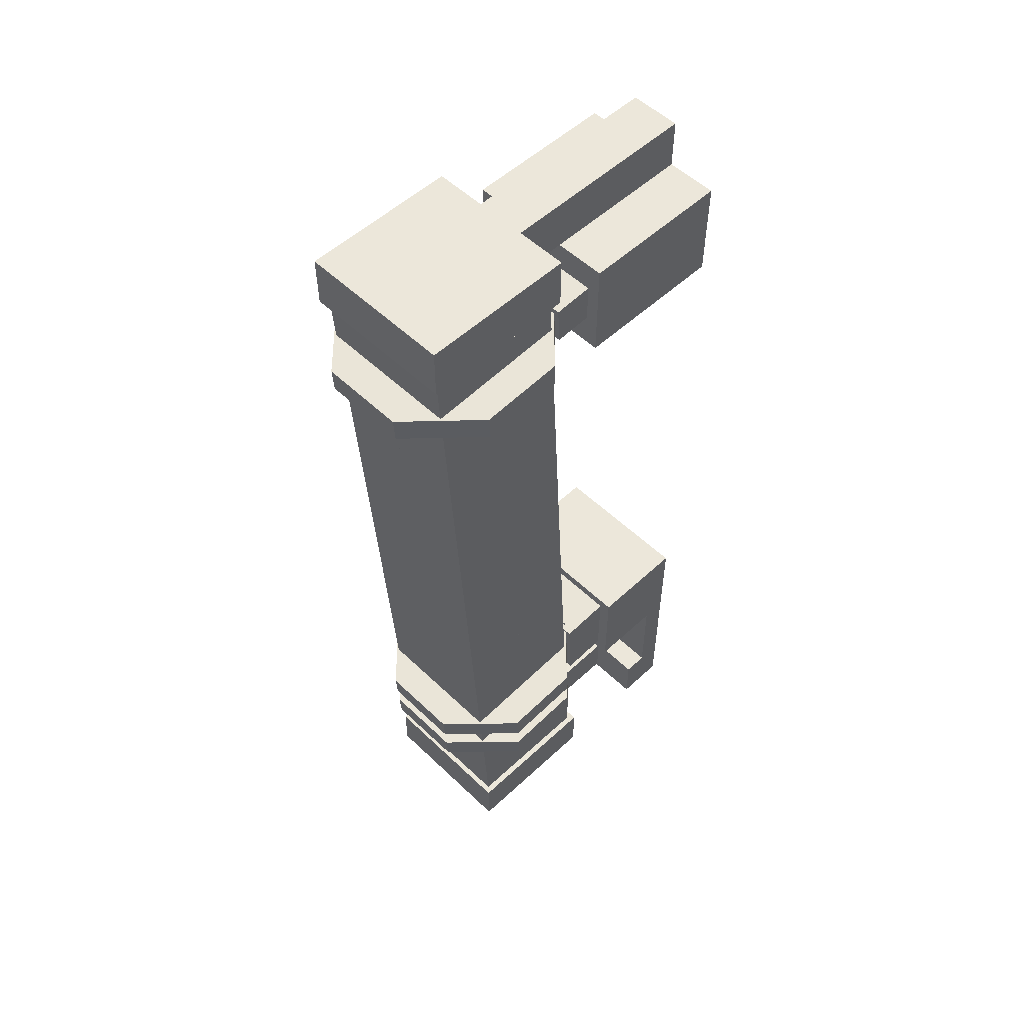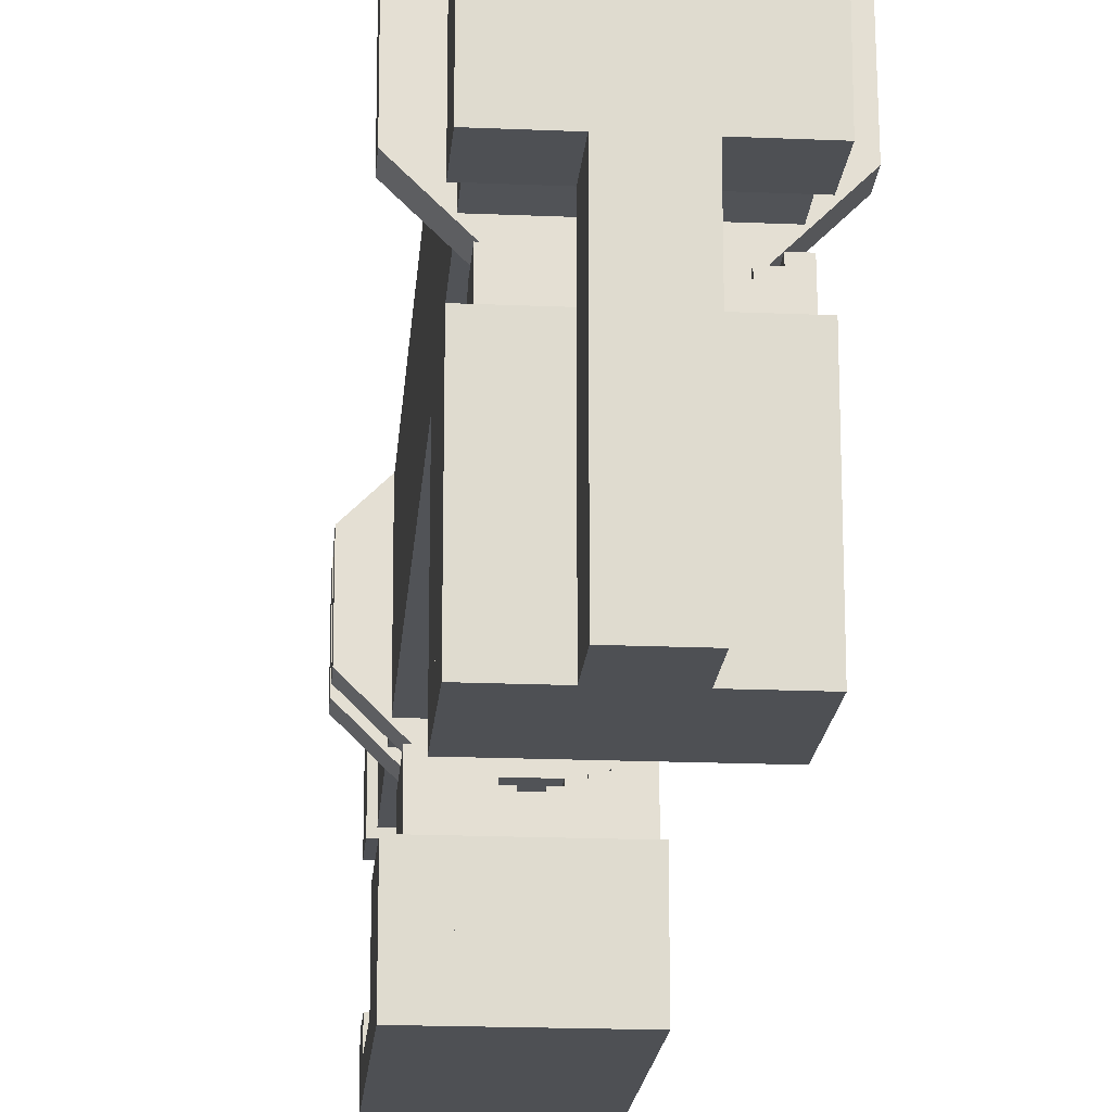
<metadata>
{"format":"obj","ext":"obj","renderer":"f3d","projection":"perspective","resolution":1024,"background":"white","views":[{"elev":53.9,"azim":-134.6,"up":"+Z"},{"elev":-18.7,"azim":-4.7,"up":"+Y"}]}
</metadata>
<code>
o cube
v 0 0 -16
v 0 0 -17
v 0 -1 -16
v 0 -1 -17
v -1 0 -16
v -1 0 -17
v -1 -1 -16
v -1 -1 -17
v 0 -0.5 -15
v 0 -0.5 -16
v 0 -1 -15
v -1 -0.5 -15
v -1 -0.5 -16
v -1 -1 -15
v 0 -0.5 -14
v 0 -1 -14
v -1 -0.5 -14
v -1 -1 -14
v 0 0 -13
v 0 0 -14
v 0 -1 -13
v -1 0 -13
v -1 0 -14
v -1 -1 -13
v 0 0 -12
v 0 -1 -12
v -1 0 -12
v -1 -1 -12
v 0 0 -1
v 0 0 -2
v 0 -1 -1
v 0 -1 -2
v -1 0 -1
v -1 0 -2
v -1 -1 -1
v -1 -1 -2
v 0 0 0
v 0 -1 0
v -1 0 0
v -1 -1 0
v 1 0 -16
v 1 0 -17
v 1 -1 -16
v 1 -1 -17
v 1 -0.5 -15
v 1 -0.5 -16
v 1 -1 -15
v 1 -0.5 -14
v 1 -1 -14
v 1 0 -13
v 1 0 -14
v 1 -1 -13
v 1 0 -12
v 1 -1 -12
v 1 0 -1
v 1 0 -2
v 1 -1 -1
v 1 -1 -2
v 1 0 0
v 1 -1 0
v 1 0 1
v 1 -1 1
v 0 0 1
v 0 -1 1
v 2 0 -16
v 2 0 -17
v 2 -1 -16
v 2 -1 -17
v 2 -0.5 -15
v 2 -0.5 -16
v 2 -1 -15
v 2 -0.5 -14
v 2 -1 -14
v 2 0 -13
v 2 0 -14
v 2 -1 -13
v 2 0 -12
v 2 -1 -12
v 2 0 -1
v 2 0 -2
v 2 -1 -1
v 2 -1 -2
v 2 0 0
v 2 -1 0
v 0 1 -13
v 0 1 -14
v -1 1 -13
v -1 1 -14
v 0 1 -12
v -1 1 -12
v 0 1 -1
v 0 1 -2
v -1 1 -1
v -1 1 -2
v 0 1 0
v -1 1 0
v 1 1 -13
v 1 1 -14
v 1 1 -12
v 1 1 -1
v 1 1 -2
v 1 1 0
v 1 1 1
v 0 1 1
v 2 1 -13
v 2 1 -14
v 2 1 -12
v 2 1 -1
v 2 1 -2
v 2 1 0
v 0 2 -1
v 0 2 -2
v -1 2 -1
v -1 2 -2
v 0 2 0
v -1 2 0
v 0.9375 2 -16.06
v 0.9375 2 -16.94
v 0.9375 1 -16.06
v 0.9375 1 -16.94
v 0.0625 2 -16.06
v 0.0625 2 -16.94
v 0.0625 1 -16.06
v 0.0625 1 -16.94
v 0.9375 0 -16.06
v 0.9375 0 -16.94
v 0.0625 0 -16.06
v 0.0625 0 -16.94
v 1 2 -1
v 1 2 -2
v 1 2 0
v 1 2 1
v 0 2 1
v 2 2 -1
v 2 2 -2
v 2 2 0
v 1 3 1
v 1 3 0
v 0 3 1
v 0 3 0
v 2 5 -16
v 2 5 -17
v 2 2 -16
v 2 2 -17
v -1 5 -16
v -1 5 -17
v -1 2 -16
v -1 2 -17
v 0.5008 3.656 -13.64
v 0.5008 3.481 -16.47
v 1.876 3.656 -13.64
v 1.876 3.481 -16.47
v 0.5008 2.283 -13.55
v 0.5008 2.108 -16.38
v 1.876 2.283 -13.55
v 1.876 2.108 -16.38
v -0.875 3.655 -13.64
v -0.875 3.48 -16.46
v -0.875 2.282 -13.55
v -0.875 2.107 -16.38
v 0.5 3.83 -10.81
v 0.5 2.457 -10.72
v -0.875 3.83 -10.81
v -0.875 2.457 -10.72
v 0.5 4.005 -7.981
v 0.5 2.632 -7.896
v -0.875 4.005 -7.981
v -0.875 2.632 -7.896
v 0.5 4.18 -5.153
v 0.5 2.807 -5.068
v -0.875 4.18 -5.153
v -0.875 2.807 -5.068
v 0.5 4.355 -2.325
v 0.5 2.982 -2.24
v -0.875 4.355 -2.325
v -0.875 2.982 -2.24
v 0.5 4.504 0.09085
v 0.5 3.132 0.1757
v -0.875 4.504 0.09085
v -0.875 3.132 0.1757
v 0.4992 5.877 0.005901
v 0.4992 5.728 -2.41
v -0.8758 5.877 0.005901
v -0.8758 5.728 -2.41
v 0.4992 5.553 -5.238
v -0.8758 5.553 -5.238
v 0.4992 5.378 -8.066
v -0.8758 5.378 -8.066
v 0.4992 5.203 -10.89
v -0.8758 5.203 -10.89
v 0.4992 5.028 -13.72
v -0.8758 5.028 -13.72
v 0.4992 4.853 -16.55
v -0.8758 4.853 -16.55
v 1.875 4.506 0.09075
v 1.875 4.356 -2.325
v 1.875 5.878 0.005852
v 1.875 5.729 -2.41
v 1.875 4.181 -5.153
v 1.875 5.554 -5.238
v 1.875 4.006 -7.981
v 1.875 5.379 -8.066
v 1.875 3.831 -10.81
v 1.875 5.204 -10.89
v 1.875 5.029 -13.72
v 1.875 4.854 -16.55
v 1.876 3.132 0.1757
v 1.876 2.983 -2.241
v 1.876 2.808 -5.068
v 1.876 2.633 -7.896
v 1.876 2.458 -10.72
v 2.5 3.627 -0.7907
v 2.5 3.596 -1.29
v -1.5 3.627 -0.7907
v -1.5 3.596 -1.29
v 2.5 5.249 -0.8911
v 2.5 5.218 -1.39
v -1.5 5.249 -0.8911
v -1.5 5.218 -1.39
v 1.312 6.434 -0.9644
v 1.312 6.403 -1.463
v 1.313 2.442 -0.7174
v 1.313 2.411 -1.216
v -0.3125 6.434 -0.9644
v -0.3125 6.403 -1.463
v -0.3125 2.442 -0.7174
v -0.3125 2.411 -1.216
v 2.5 2.909 -12.39
v 2.5 2.878 -12.89
v -1.5 2.909 -12.39
v -1.5 2.878 -12.89
v 2.5 4.531 -12.49
v 2.5 4.5 -12.99
v -1.5 4.531 -12.49
v -1.5 4.5 -12.99
v 1.312 5.716 -12.57
v 1.312 5.685 -13.07
v 1.313 1.724 -12.32
v 1.313 1.693 -12.82
v -0.3125 5.716 -12.57
v -0.3125 5.685 -13.07
v -0.3125 1.724 -12.32
v -0.3125 1.693 -12.82
v 2.5 2.851 -13.33
v 2.5 2.82 -13.83
v -1.5 2.851 -13.33
v -1.5 2.82 -13.83
v 2.5 4.473 -13.43
v 2.5 4.442 -13.93
v -1.5 4.473 -13.43
v -1.5 4.442 -13.93
v 1.312 5.658 -13.5
v 1.312 5.627 -14
v 1.313 1.666 -13.26
v 1.313 1.635 -13.75
v -0.3125 5.658 -13.5
v -0.3125 5.627 -14
v -0.3125 1.666 -13.26
v -0.3125 1.635 -13.75
v 1.938 2.008 -13.06
v 1.938 1.96 -13.84
v 1.938 1.01 -13
v 1.938 0.9621 -13.78
v 1.688 2.008 -13.06
v 1.688 1.96 -13.84
v 1.688 1.01 -13
v 1.688 0.9621 -13.78
v 1.688 1.884 -13.05
v 1.688 1.835 -13.83
v 1.438 1.884 -13.05
v 1.438 1.835 -13.83
v 1.438 1.01 -13
v 1.438 0.9621 -13.78
v 1.438 1.759 -13.04
v 1.438 1.711 -13.82
v 1.188 1.759 -13.04
v 1.188 1.711 -13.82
v 1.188 1.01 -13
v 1.188 0.9621 -13.78
v 1.188 1.665 -13.04
v 1.188 1.617 -13.82
v 0.9375 1.665 -13.04
v 0.9375 1.617 -13.82
v 0.9375 1.01 -13
v 0.9375 0.9621 -13.78
v 0.9375 1.572 -13.03
v 0.9375 1.523 -13.81
v 0.75 1.572 -13.03
v 0.75 1.523 -13.81
v 0.75 1.01 -13
v 0.75 0.9621 -13.78
v 0.75 1.509 -13.03
v 0.75 1.461 -13.81
v 0.4375 1.509 -13.03
v 0.4375 1.461 -13.81
v 0.4375 1.01 -13
v 0.4375 0.9621 -13.78
v 0.4375 1.572 -13.03
v 0.4375 1.523 -13.81
v 0.25 1.572 -13.03
v 0.25 1.523 -13.81
v 0.25 1.01 -13
v 0.25 0.9621 -13.78
v 0.25 1.665 -13.04
v 0.25 1.617 -13.82
v 0 1.665 -13.04
v 0 1.617 -13.82
v 0 1.01 -13
v 0 0.9621 -13.78
v 0 1.759 -13.04
v 0 1.711 -13.82
v -0.25 1.759 -13.04
v -0.25 1.711 -13.82
v -0.25 1.01 -13
v -0.25 0.9621 -13.78
v -0.25 1.884 -13.05
v -0.25 1.835 -13.83
v -0.5 1.884 -13.05
v -0.5 1.835 -13.83
v -0.5 1.01 -13
v -0.5 0.9621 -13.78
v -0.5 2.008 -13.06
v -0.5 1.96 -13.84
v -0.75 2.008 -13.06
v -0.75 1.96 -13.84
v -0.75 1.01 -13
v -0.75 0.9621 -13.78
v -0.5 2.056 -12.28
v -0.5 1.058 -12.22
v -0.75 2.056 -12.28
v -0.75 1.058 -12.22
v -0.25 1.931 -12.28
v -0.25 1.058 -12.22
v -0.5 1.931 -12.28
v 0 1.807 -12.27
v 0 1.758 -13.05
v 0 1.058 -12.22
v -0.25 1.807 -12.27
v -0.25 1.758 -13.05
v 0.25 1.713 -12.26
v 0.25 1.058 -12.22
v 0 1.713 -12.26
v 0.4375 1.62 -12.26
v 0.4375 1.058 -12.22
v 0.25 1.62 -12.26
v 0.75 1.557 -12.25
v 0.75 1.058 -12.22
v 0.4375 1.557 -12.25
v 0.9375 1.62 -12.26
v 0.9375 1.058 -12.22
v 0.75 1.62 -12.26
v 1.188 1.713 -12.26
v 1.188 1.058 -12.22
v 0.9375 1.713 -12.26
v 1.438 1.807 -12.27
v 1.438 1.758 -13.05
v 1.438 1.058 -12.22
v 1.188 1.807 -12.27
v 1.188 1.758 -13.05
v 1.688 1.931 -12.28
v 1.688 1.058 -12.22
v 1.438 1.931 -12.28
v 1.938 2.056 -12.28
v 1.938 1.058 -12.22
v 1.688 2.056 -12.28
v -0.5 2.778 -0.6196
v -0.5 2.73 -1.399
v -0.5 1.78 -0.5578
v -0.5 1.732 -1.338
v -0.75 2.778 -0.6196
v -0.75 2.73 -1.399
v -0.75 1.78 -0.5578
v -0.75 1.732 -1.338
v -0.25 2.653 -0.6119
v -0.25 2.605 -1.392
v -0.25 1.78 -0.5578
v -0.25 1.732 -1.338
v -0.5 2.653 -0.6119
v -0.5 2.605 -1.392
v 0 2.528 -0.6041
v 0 2.48 -1.384
v 0 1.78 -0.5578
v 0 1.732 -1.338
v -0.25 2.528 -0.6041
v -0.25 2.48 -1.384
v 0.25 2.435 -0.5984
v 0.25 2.387 -1.378
v 0.25 1.78 -0.5578
v 0.25 1.732 -1.338
v 0 2.435 -0.5984
v 0 2.387 -1.378
v 0.4375 2.341 -0.5926
v 0.4375 2.293 -1.372
v 0.4375 1.78 -0.5578
v 0.4375 1.732 -1.338
v 0.25 2.341 -0.5926
v 0.25 2.293 -1.372
v 0.75 2.279 -0.5887
v 0.75 2.231 -1.368
v 0.75 1.78 -0.5578
v 0.75 1.732 -1.338
v 0.4375 2.279 -0.5887
v 0.4375 2.231 -1.368
v 0.9375 2.341 -0.5926
v 0.9375 2.293 -1.372
v 0.9375 1.78 -0.5578
v 0.9375 1.732 -1.338
v 0.75 2.341 -0.5926
v 0.75 2.293 -1.372
v 1.188 2.435 -0.5984
v 1.188 2.387 -1.378
v 1.188 1.78 -0.5578
v 1.188 1.732 -1.338
v 0.9375 2.435 -0.5984
v 0.9375 2.387 -1.378
v 1.438 2.528 -0.6041
v 1.438 2.48 -1.384
v 1.438 1.78 -0.5578
v 1.438 1.732 -1.338
v 1.188 2.528 -0.6041
v 1.188 2.48 -1.384
v 1.688 2.653 -0.6119
v 1.688 2.605 -1.392
v 1.688 1.78 -0.5578
v 1.688 1.732 -1.338
v 1.438 2.653 -0.6119
v 1.438 2.605 -1.392
v 1.938 2.778 -0.6196
v 1.938 2.73 -1.399
v 1.938 1.78 -0.5578
v 1.938 1.732 -1.338
v 1.688 2.778 -0.6196
v 1.688 2.73 -1.399
v 1.938 0.9964 -13.22
v 1.938 0.9334 -12.22
v 1.938 0.8716 -13.21
v -0.75 0.9964 -13.22
v -0.75 0.9334 -12.22
v -0.75 0.8716 -13.21
v 1 4 1
v 1 4 0
v 0 4 1
v 0 4 0
v 0 5 1
v 0 5 0
v -1 5 1
v -1 5 0
v -1 4 1
v -1 4 0
v 1 5 1
v 2 5 1
v 2 5 0
v 2 4 1
v 2 4 0
v 1 5 0
v 0 6 1
v 0 6 0
v -1 6 1
v -1 6 0
v 1 6 1
v 1 6 0
v 2 6 1
v 2 6 0
v -1 3 1
v -1 3 0
v 2 3 1
v 2 3 0
f 7 5 6 8
f 1 2 6 5
f 4 3 7 8
f 3 1 5 7
f 8 6 2 4
f 14 12 13 7
f 9 10 13 12
f 3 11 14 7
f 7 13 10 3
f 18 17 12 14
f 15 9 12 17
f 11 16 18 14
f 16 15 17 18
f 14 12 9 11
f 24 22 23 18
f 16 21 24 18
f 18 23 20 16
f 28 27 22 24
f 21 26 28 24
f 26 25 27 28
f 24 22 19 21
f 35 33 34 36
f 32 31 35 36
f 36 34 30 32
f 40 39 33 35
f 31 38 40 35
f 38 37 39 40
f 35 33 29 31
f 3 1 2 4
f 41 42 2 1
f 44 43 3 4
f 43 41 1 3
f 4 2 42 44
f 11 9 10 3
f 45 46 10 9
f 43 47 11 3
f 3 10 46 43
f 16 15 9 11
f 48 45 9 15
f 47 49 16 11
f 49 48 15 16
f 11 9 45 47
f 21 19 20 16
f 49 52 21 16
f 16 20 51 49
f 26 25 19 21
f 52 54 26 21
f 54 53 25 26
f 21 19 50 52
f 31 29 30 32
f 58 57 31 32
f 32 30 56 58
f 38 37 29 31
f 57 60 38 31
f 31 29 55 57
f 60 59 61 62
f 64 63 37 38
f 60 62 64 38
f 62 61 63 64
f 38 37 59 60
f 68 66 65 67
f 43 41 42 44
f 65 66 42 41
f 68 67 43 44
f 67 65 41 43
f 44 42 66 68
f 67 70 69 71
f 47 45 46 43
f 69 70 46 45
f 67 71 47 43
f 43 46 70 67
f 71 69 72 73
f 49 48 45 47
f 72 69 45 48
f 71 73 49 47
f 73 72 48 49
f 47 45 69 71
f 73 75 74 76
f 52 50 51 49
f 73 76 52 49
f 49 51 75 73
f 76 74 77 78
f 54 53 50 52
f 76 78 54 52
f 78 77 53 54
f 52 50 74 76
f 82 80 79 81
f 57 55 56 58
f 82 81 57 58
f 58 56 80 82
f 81 79 83 84
f 60 59 55 57
f 81 84 60 57
f 84 83 59 60
f 57 55 79 81
f 22 87 88 23
f 85 86 88 87
f 20 19 22 23
f 23 88 86 20
f 27 90 87 22
f 89 85 87 90
f 19 25 27 22
f 25 89 90 27
f 22 87 85 19
f 33 93 94 34
f 30 29 33 34
f 34 94 92 30
f 39 96 93 33
f 29 37 39 33
f 37 95 96 39
f 33 93 91 29
f 19 85 86 20
f 97 98 86 85
f 51 50 19 20
f 20 86 98 51
f 25 89 85 19
f 99 97 85 89
f 50 53 25 19
f 53 99 89 25
f 19 85 97 50
f 29 91 92 30
f 56 55 29 30
f 30 92 101 56
f 37 95 91 29
f 55 59 37 29
f 29 91 100 55
f 59 102 103 61
f 63 104 95 37
f 61 103 104 63
f 37 95 102 59
f 75 106 105 74
f 50 97 98 51
f 105 106 98 97
f 75 74 50 51
f 51 98 106 75
f 74 105 107 77
f 53 99 97 50
f 107 105 97 99
f 74 77 53 50
f 77 107 99 53
f 50 97 105 74
f 80 109 108 79
f 55 100 101 56
f 80 79 55 56
f 56 101 109 80
f 79 108 110 83
f 59 102 100 55
f 79 83 59 55
f 83 110 102 59
f 55 100 108 79
f 93 113 114 94
f 111 112 114 113
f 92 91 93 94
f 94 114 112 92
f 96 116 113 93
f 115 111 113 116
f 91 95 96 93
f 95 115 116 96
f 93 113 111 91
f 120 118 117 119
f 123 121 122 124
f 117 118 122 121
f 119 117 121 123
f 124 122 118 120
f 126 120 119 125
f 127 123 124 128
f 119 120 124 123
f 126 125 127 128
f 125 119 123 127
f 128 124 120 126
f 91 111 112 92
f 129 130 112 111
f 101 100 91 92
f 92 112 130 101
f 95 115 111 91
f 131 129 111 115
f 100 102 95 91
f 91 111 129 100
f 102 131 132 103
f 104 133 115 95
f 103 132 133 104
f 95 115 131 102
f 109 135 134 108
f 100 129 130 101
f 134 135 130 129
f 109 108 100 101
f 101 130 135 109
f 108 134 136 110
f 102 131 129 100
f 136 134 129 131
f 108 110 102 100
f 110 136 131 102
f 100 129 134 108
f 131 138 137 132
f 133 139 140 115
f 132 137 139 133
f 115 140 138 131
f 144 142 141 143
f 147 145 146 148
f 141 142 146 145
f 144 143 147 148
f 143 141 145 147
f 148 146 142 144
f 155 153 154 156
f 152 151 155 156
f 156 154 150 152
f 154 150 149 153
f 159 157 158 160
f 154 153 159 160
f 160 158 150 154
f 164 163 157 159
f 153 162 164 159
f 159 157 149 153
f 168 167 163 164
f 162 166 168 164
f 164 163 161 162
f 172 171 167 168
f 166 170 172 168
f 168 167 165 166
f 176 175 171 172
f 170 174 176 172
f 172 171 169 170
f 180 179 175 176
f 174 178 180 176
f 178 177 179 180
f 176 175 173 174
f 175 173 177 179
f 183 181 182 184
f 175 179 183 184
f 179 177 181 183
f 171 169 173 175
f 184 182 185 186
f 171 175 184 186
f 175 173 182 184
f 167 165 169 171
f 186 185 187 188
f 167 171 186 188
f 171 169 185 186
f 163 161 165 167
f 188 187 189 190
f 163 167 188 190
f 167 165 187 188
f 157 149 161 163
f 190 189 191 192
f 157 163 190 192
f 163 161 189 190
f 158 150 149 157
f 192 191 193 194
f 158 157 192 194
f 157 149 191 192
f 194 193 150 158
f 182 173 177 181
f 197 195 196 198
f 182 181 197 198
f 181 177 195 197
f 185 169 173 182
f 198 196 199 200
f 185 182 198 200
f 182 173 196 198
f 187 165 169 185
f 200 199 201 202
f 187 185 200 202
f 185 169 199 200
f 189 161 165 187
f 202 201 203 204
f 189 187 202 204
f 187 165 201 202
f 191 149 161 189
f 204 203 151 205
f 191 189 204 205
f 189 161 203 204
f 193 150 149 191
f 205 151 152 206
f 149 150 152 151
f 193 191 205 206
f 191 149 151 205
f 206 152 150 193
f 196 173 177 195
f 207 178 174 208
f 177 173 174 178
f 196 195 207 208
f 195 177 178 207
f 199 169 173 196
f 208 174 170 209
f 173 169 170 174
f 199 196 208 209
f 196 173 174 208
f 201 165 169 199
f 209 170 166 210
f 169 165 166 170
f 201 199 209 210
f 199 169 170 209
f 203 161 165 201
f 210 166 162 211
f 165 161 162 166
f 203 201 210 211
f 201 165 166 210
f 151 149 161 203
f 211 162 153 155
f 161 149 153 162
f 151 203 211 155
f 203 161 162 211
f 155 153 149 151
f 212 213 217 216
f 215 214 218 219
f 220 221 225 224
f 223 222 226 227
f 218 224 225 219
f 217 221 220 216
f 223 213 212 222
f 215 227 226 214
f 218 214 226 224
f 222 220 224 226
f 222 212 216 220
f 215 219 225 227
f 225 221 223 227
f 221 217 213 223
f 228 229 233 232
f 231 230 234 235
f 236 237 241 240
f 239 238 242 243
f 234 240 241 235
f 233 237 236 232
f 239 229 228 238
f 231 243 242 230
f 234 230 242 240
f 238 236 240 242
f 238 228 232 236
f 231 235 241 243
f 241 237 239 243
f 237 233 229 239
f 244 245 249 248
f 247 246 250 251
f 252 253 257 256
f 255 254 258 259
f 250 256 257 251
f 249 253 252 248
f 255 245 244 254
f 247 259 258 246
f 250 246 258 256
f 254 252 256 258
f 254 244 248 252
f 247 251 257 259
f 257 253 255 259
f 253 249 245 255
f 263 261 260 262
f 266 264 265 267
f 260 261 265 264
f 263 262 266 267
f 267 265 261 263
f 267 269 268 266
f 272 270 271 273
f 268 269 271 270
f 267 266 272 273
f 273 271 269 267
f 273 275 274 272
f 278 276 277 279
f 274 275 277 276
f 273 272 278 279
f 272 274 276 278
f 279 277 275 273
f 279 281 280 278
f 284 282 283 285
f 280 281 283 282
f 279 278 284 285
f 285 283 281 279
f 285 287 286 284
f 290 288 289 291
f 286 287 289 288
f 285 284 290 291
f 291 289 287 285
f 291 293 292 290
f 296 294 295 297
f 292 293 295 294
f 291 290 296 297
f 297 295 293 291
f 297 299 298 296
f 302 300 301 303
f 298 299 301 300
f 297 296 302 303
f 303 301 299 297
f 303 305 304 302
f 308 306 307 309
f 304 305 307 306
f 303 302 308 309
f 309 307 305 303
f 309 311 310 308
f 314 312 313 315
f 310 311 313 312
f 309 308 314 315
f 308 310 312 314
f 315 313 311 309
f 315 317 316 314
f 320 318 319 321
f 316 317 319 318
f 315 314 320 321
f 321 319 317 315
f 321 323 322 320
f 326 324 325 327
f 322 323 325 324
f 321 320 326 327
f 327 325 323 321
f 320 322 328 329
f 331 330 324 326
f 328 322 324 330
f 320 329 331 326
f 329 328 330 331
f 326 324 322 320
f 314 316 332 333
f 329 334 318 320
f 332 316 318 334
f 314 333 329 320
f 333 332 334 329
f 320 318 316 314
f 308 336 335 337
f 333 338 339 314
f 335 336 339 338
f 308 337 333 314
f 337 335 338 333
f 314 339 336 308
f 302 304 340 341
f 337 342 306 308
f 340 304 306 342
f 302 341 337 308
f 341 340 342 337
f 308 306 304 302
f 296 298 343 344
f 341 345 300 302
f 343 298 300 345
f 296 344 341 302
f 344 343 345 341
f 302 300 298 296
f 290 292 346 347
f 344 348 294 296
f 346 292 294 348
f 290 347 344 296
f 347 346 348 344
f 296 294 292 290
f 284 286 349 350
f 347 351 288 290
f 349 286 288 351
f 284 350 347 290
f 350 349 351 347
f 290 288 286 284
f 278 280 352 353
f 350 354 282 284
f 352 280 282 354
f 278 353 350 284
f 353 352 354 350
f 284 282 280 278
f 272 356 355 357
f 353 358 359 278
f 355 356 359 358
f 272 357 353 278
f 357 355 358 353
f 278 359 356 272
f 266 268 360 361
f 357 362 270 272
f 360 268 270 362
f 266 361 357 272
f 361 360 362 357
f 272 270 268 266
f 262 260 363 364
f 361 365 264 266
f 363 260 264 365
f 262 364 361 266
f 364 363 365 361
f 266 264 260 262
f 369 367 366 368
f 372 370 371 373
f 366 367 371 370
f 369 368 372 373
f 368 366 370 372
f 373 371 367 369
f 377 375 374 376
f 368 378 379 369
f 374 375 379 378
f 377 376 368 369
f 376 374 378 368
f 369 379 375 377
f 383 381 380 382
f 376 384 385 377
f 380 381 385 384
f 383 382 376 377
f 382 380 384 376
f 377 385 381 383
f 389 387 386 388
f 382 390 391 383
f 386 387 391 390
f 389 388 382 383
f 388 386 390 382
f 383 391 387 389
f 395 393 392 394
f 388 396 397 389
f 392 393 397 396
f 395 394 388 389
f 394 392 396 388
f 389 397 393 395
f 401 399 398 400
f 394 402 403 395
f 398 399 403 402
f 401 400 394 395
f 400 398 402 394
f 395 403 399 401
f 407 405 404 406
f 400 408 409 401
f 404 405 409 408
f 407 406 400 401
f 406 404 408 400
f 401 409 405 407
f 413 411 410 412
f 406 414 415 407
f 410 411 415 414
f 413 412 406 407
f 412 410 414 406
f 407 415 411 413
f 419 417 416 418
f 412 420 421 413
f 416 417 421 420
f 419 418 412 413
f 418 416 420 412
f 413 421 417 419
f 425 423 422 424
f 418 426 427 419
f 422 423 427 426
f 425 424 418 419
f 424 422 426 418
f 419 427 423 425
f 431 429 428 430
f 424 432 433 425
f 428 429 433 432
f 431 430 424 425
f 430 428 432 424
f 425 433 429 431
f 436 434 364 435
f 438 331 437 439
f 364 434 437 331
f 436 435 438 439
f 435 364 331 438
f 439 437 434 436
f 137 440 442 139
f 140 443 441 138
f 448 446 447 449
f 442 444 446 448
f 449 447 445 443
f 440 450 444 442
f 454 452 451 453
f 453 451 450 440
f 441 455 452 454
f 446 458 459 447
f 456 457 459 458
f 444 456 458 446
f 447 459 457 445
f 460 461 457 456
f 450 460 456 444
f 445 457 461 455
f 452 463 462 451
f 462 463 461 460
f 451 462 460 450
f 455 461 463 452
f 464 448 449 465
f 140 139 464 465
f 139 442 448 464
f 465 449 443 140
f 467 454 453 466
f 467 466 137 138
f 466 453 440 137
f 138 441 454 467

</code>
